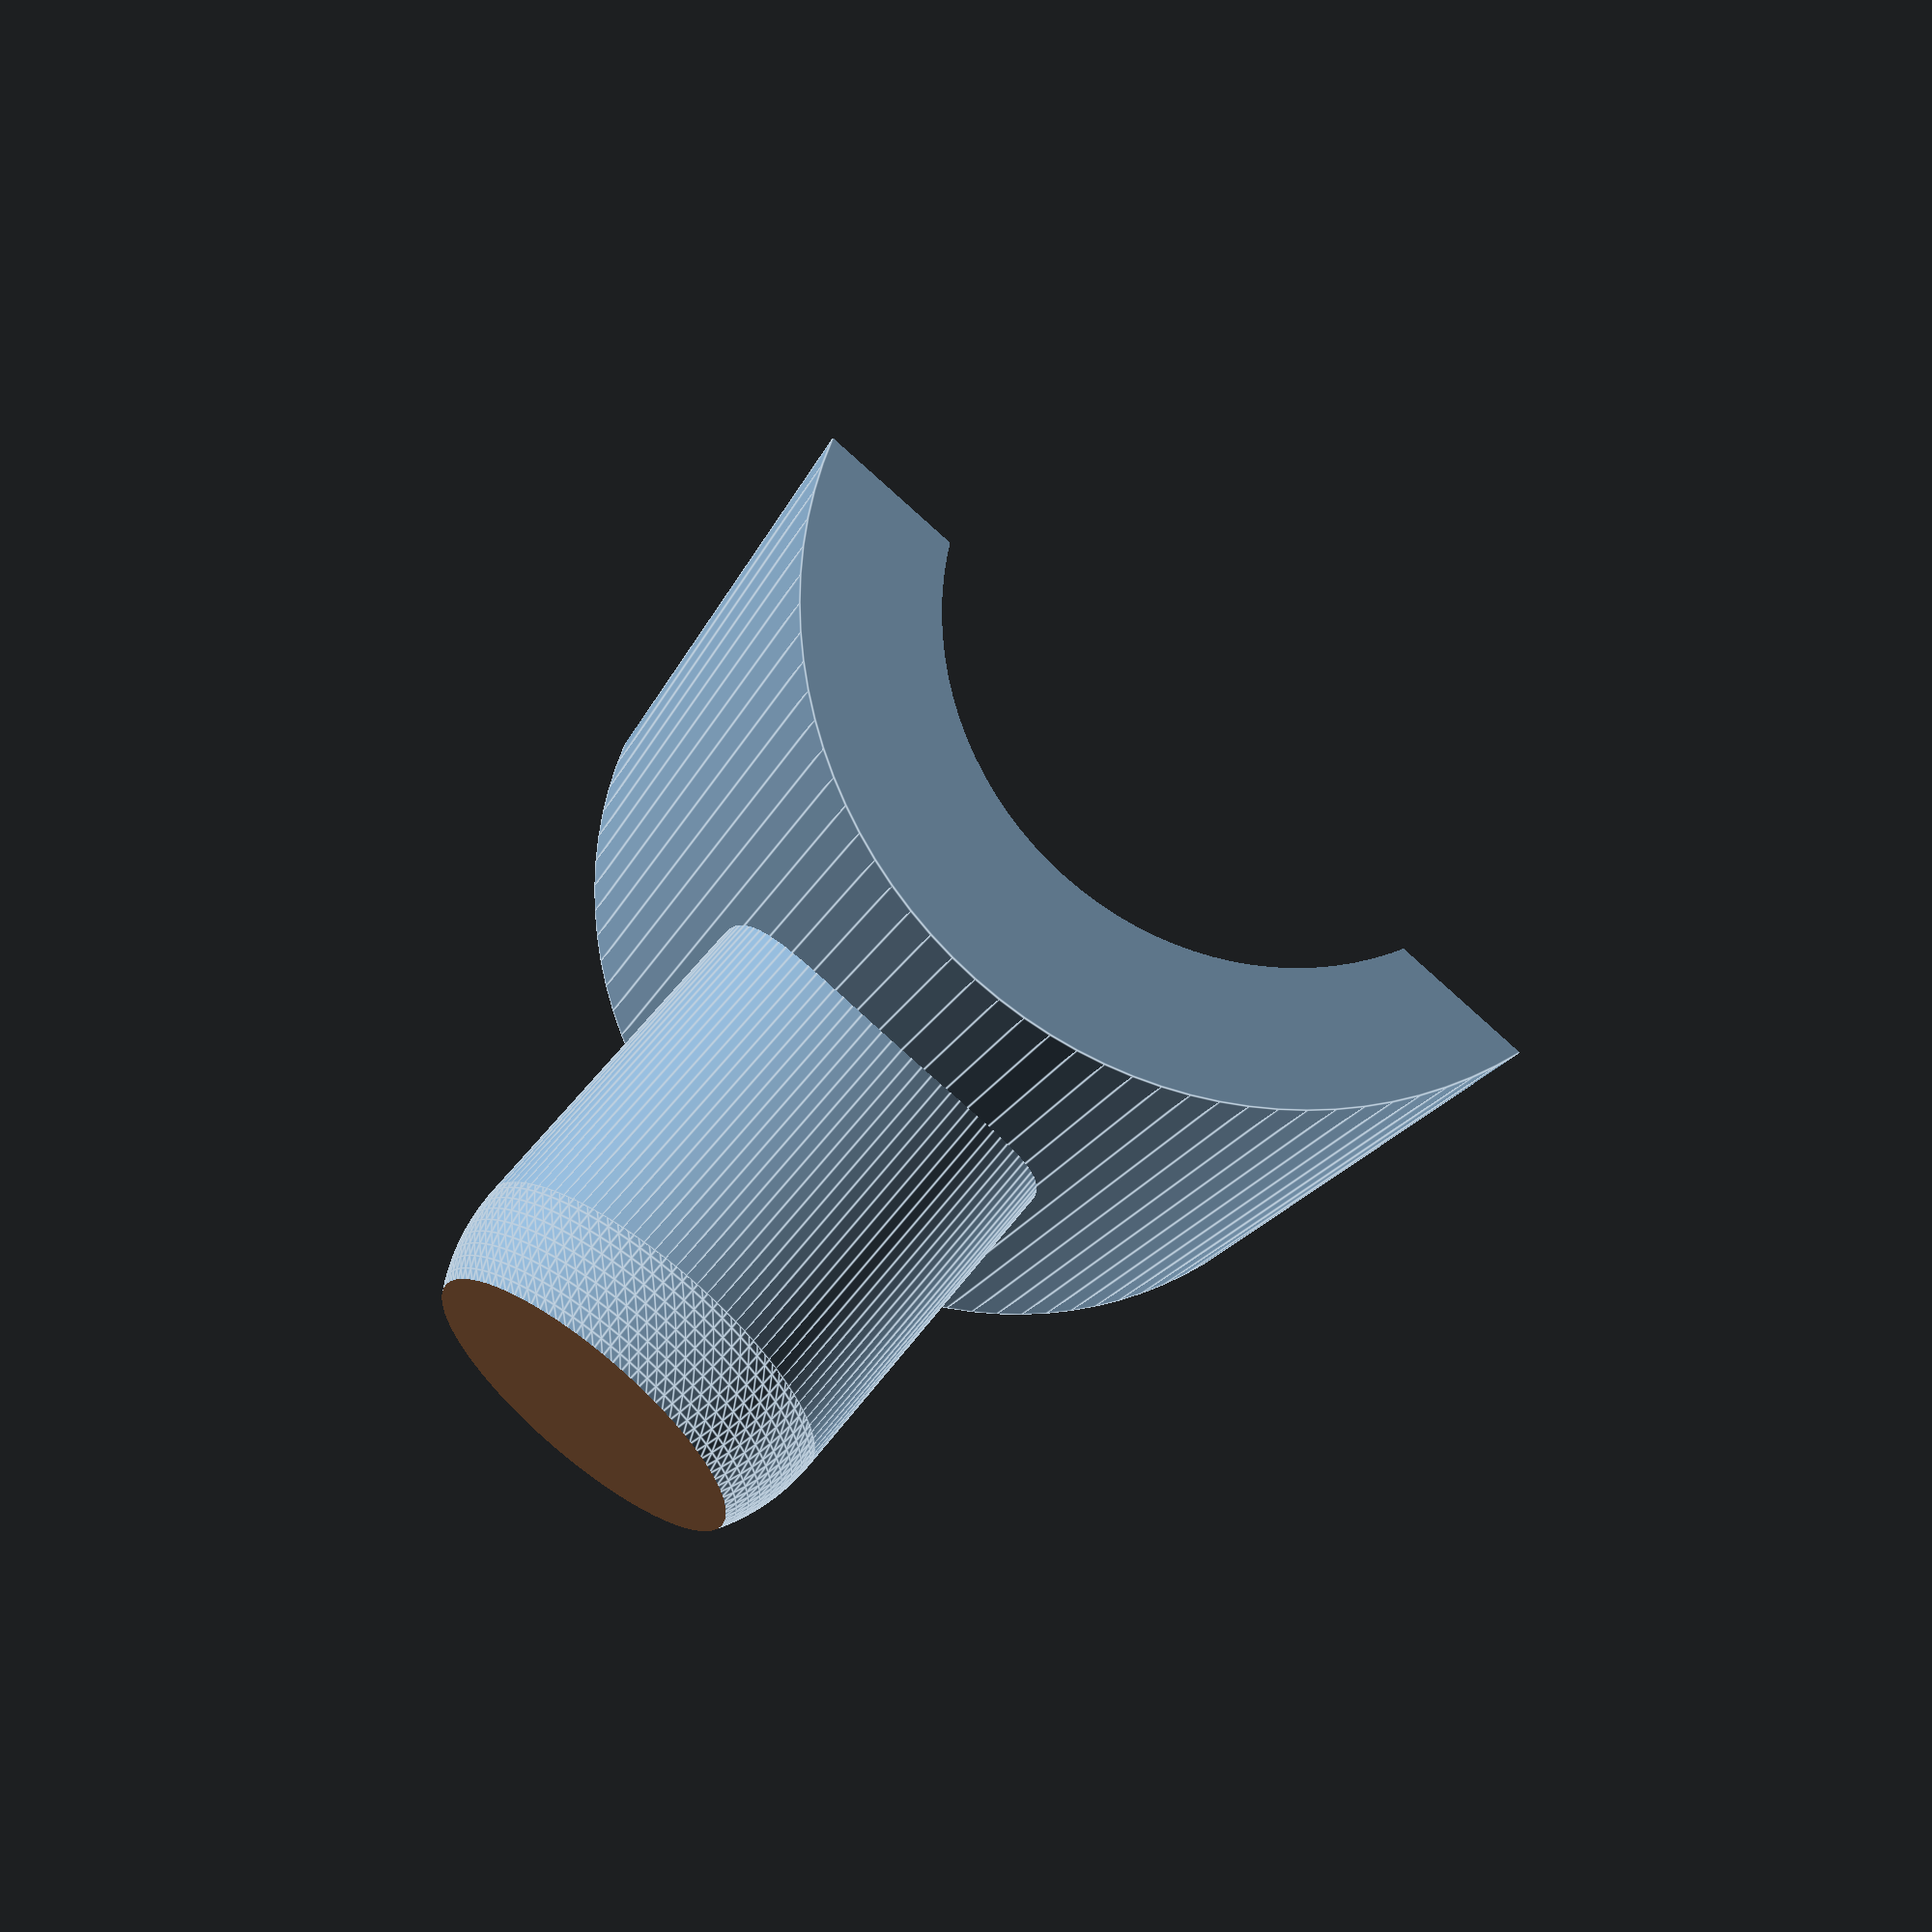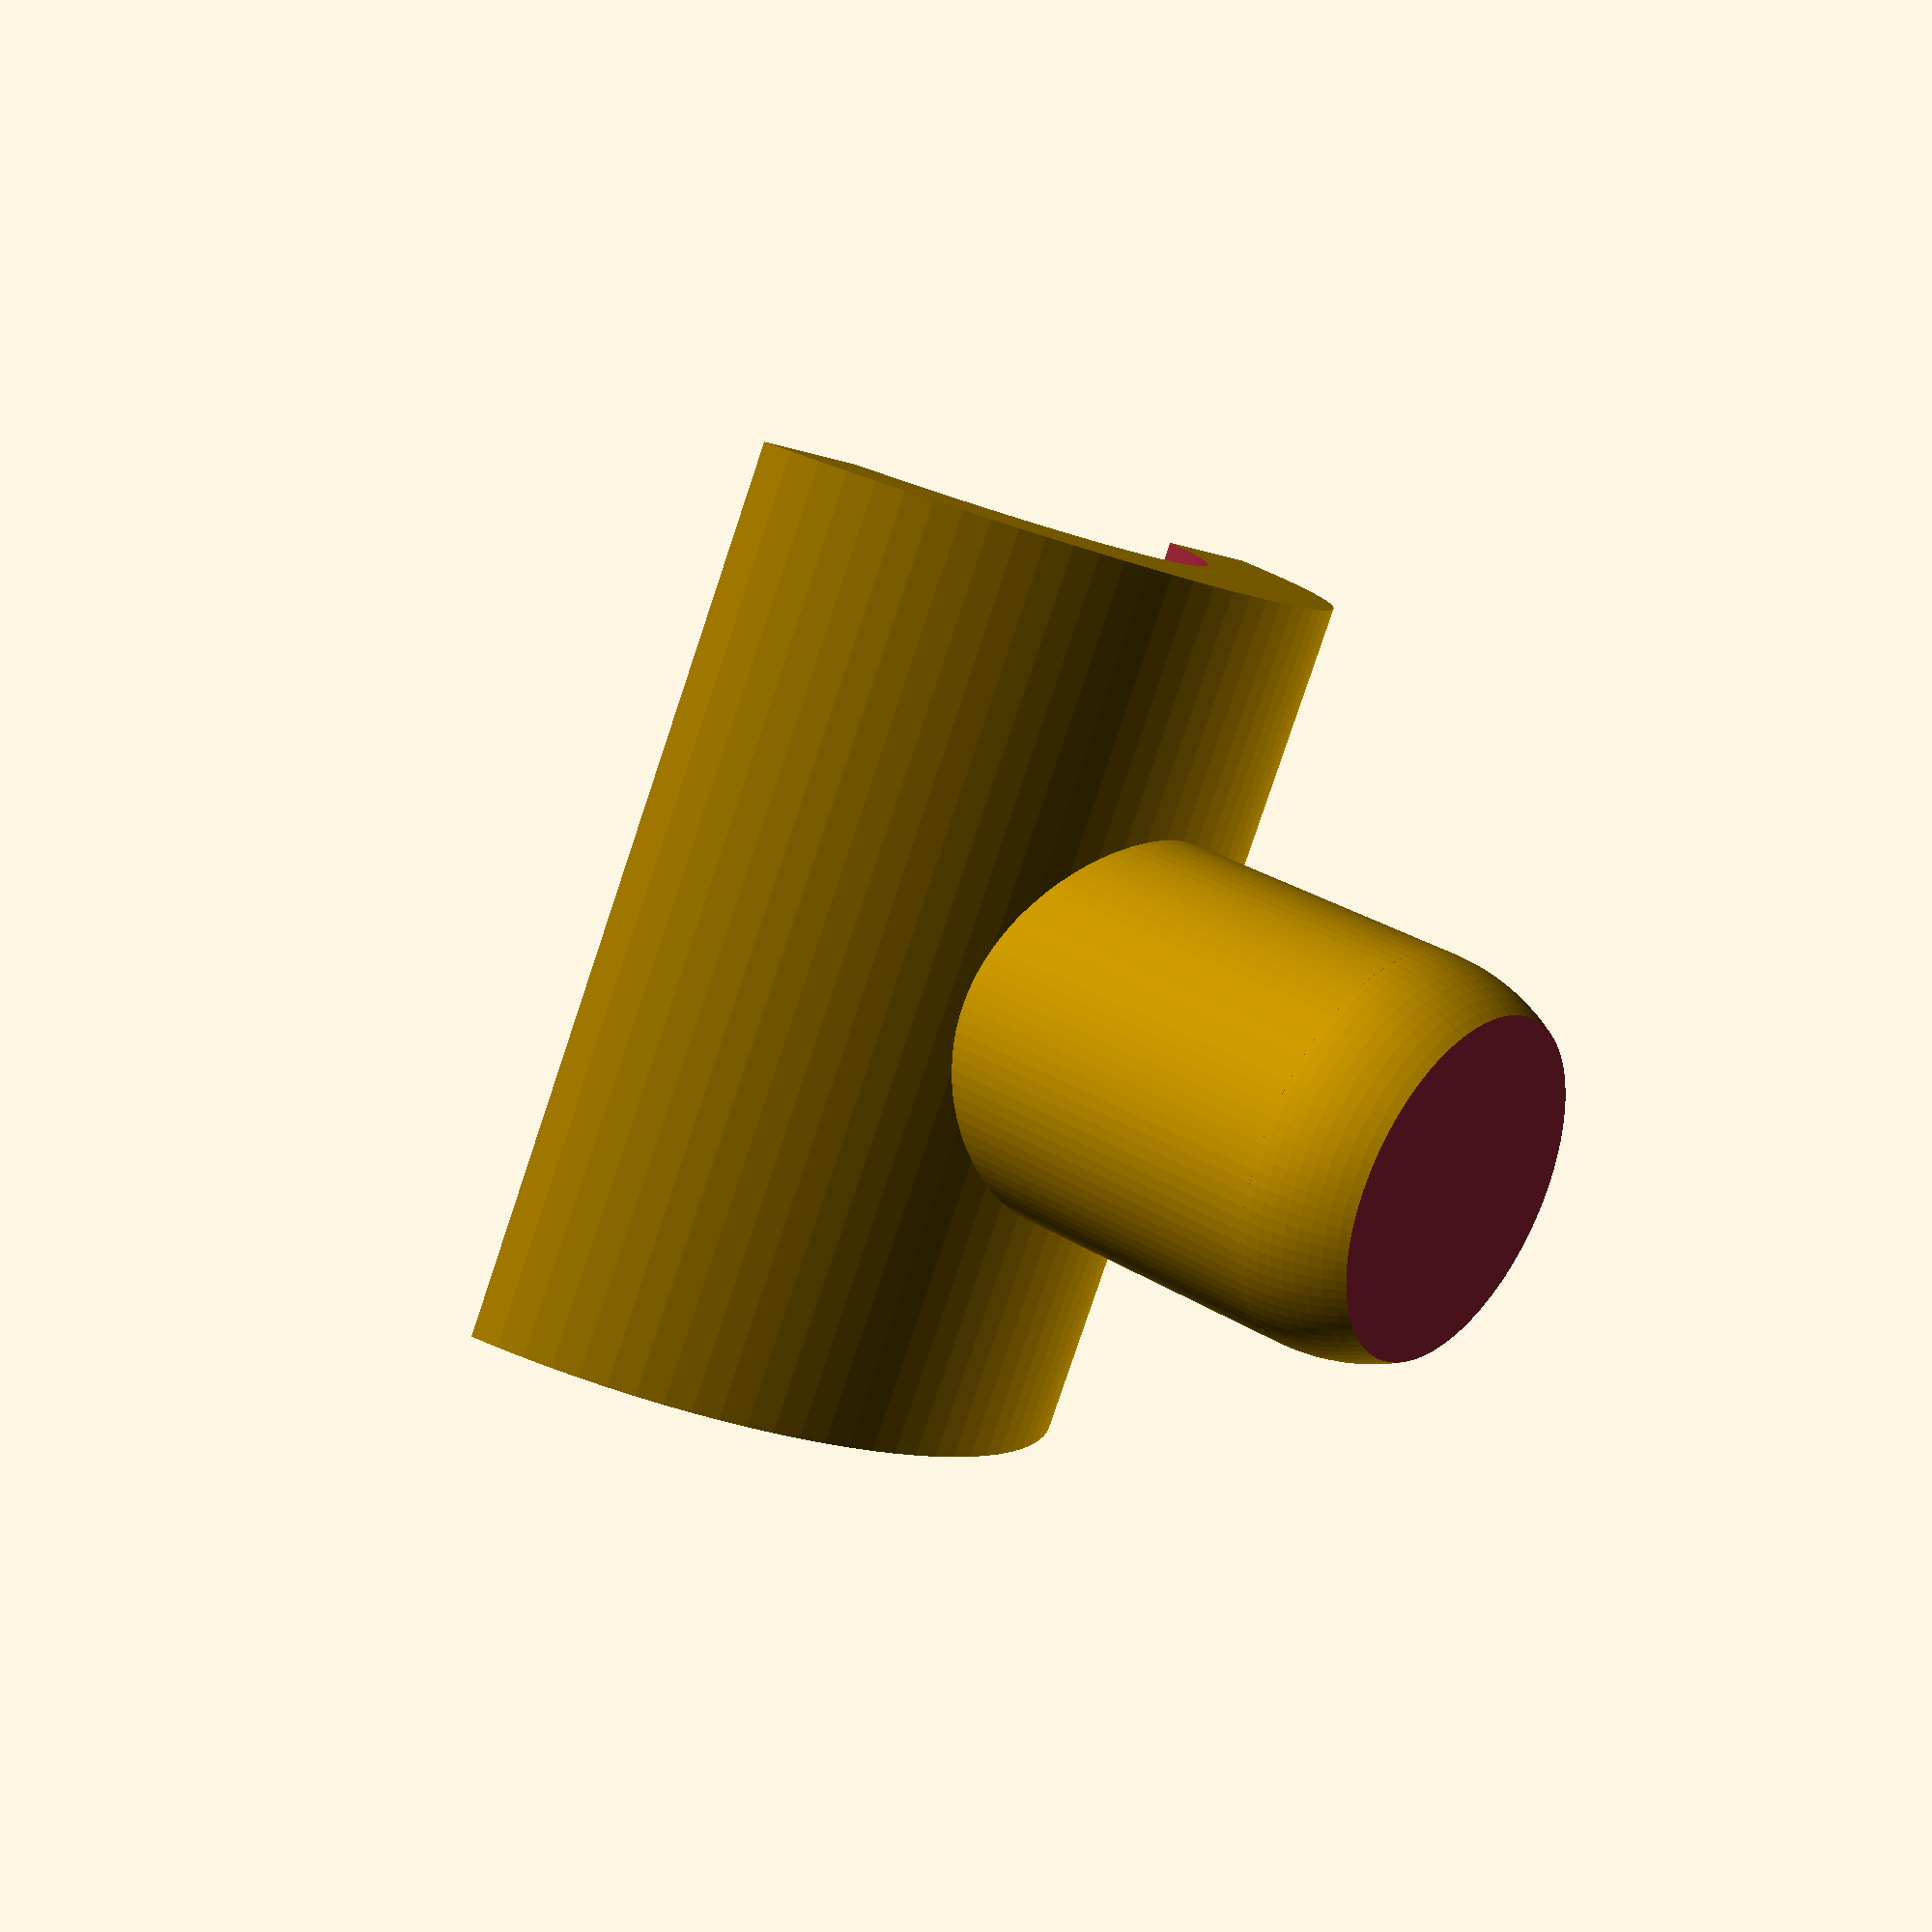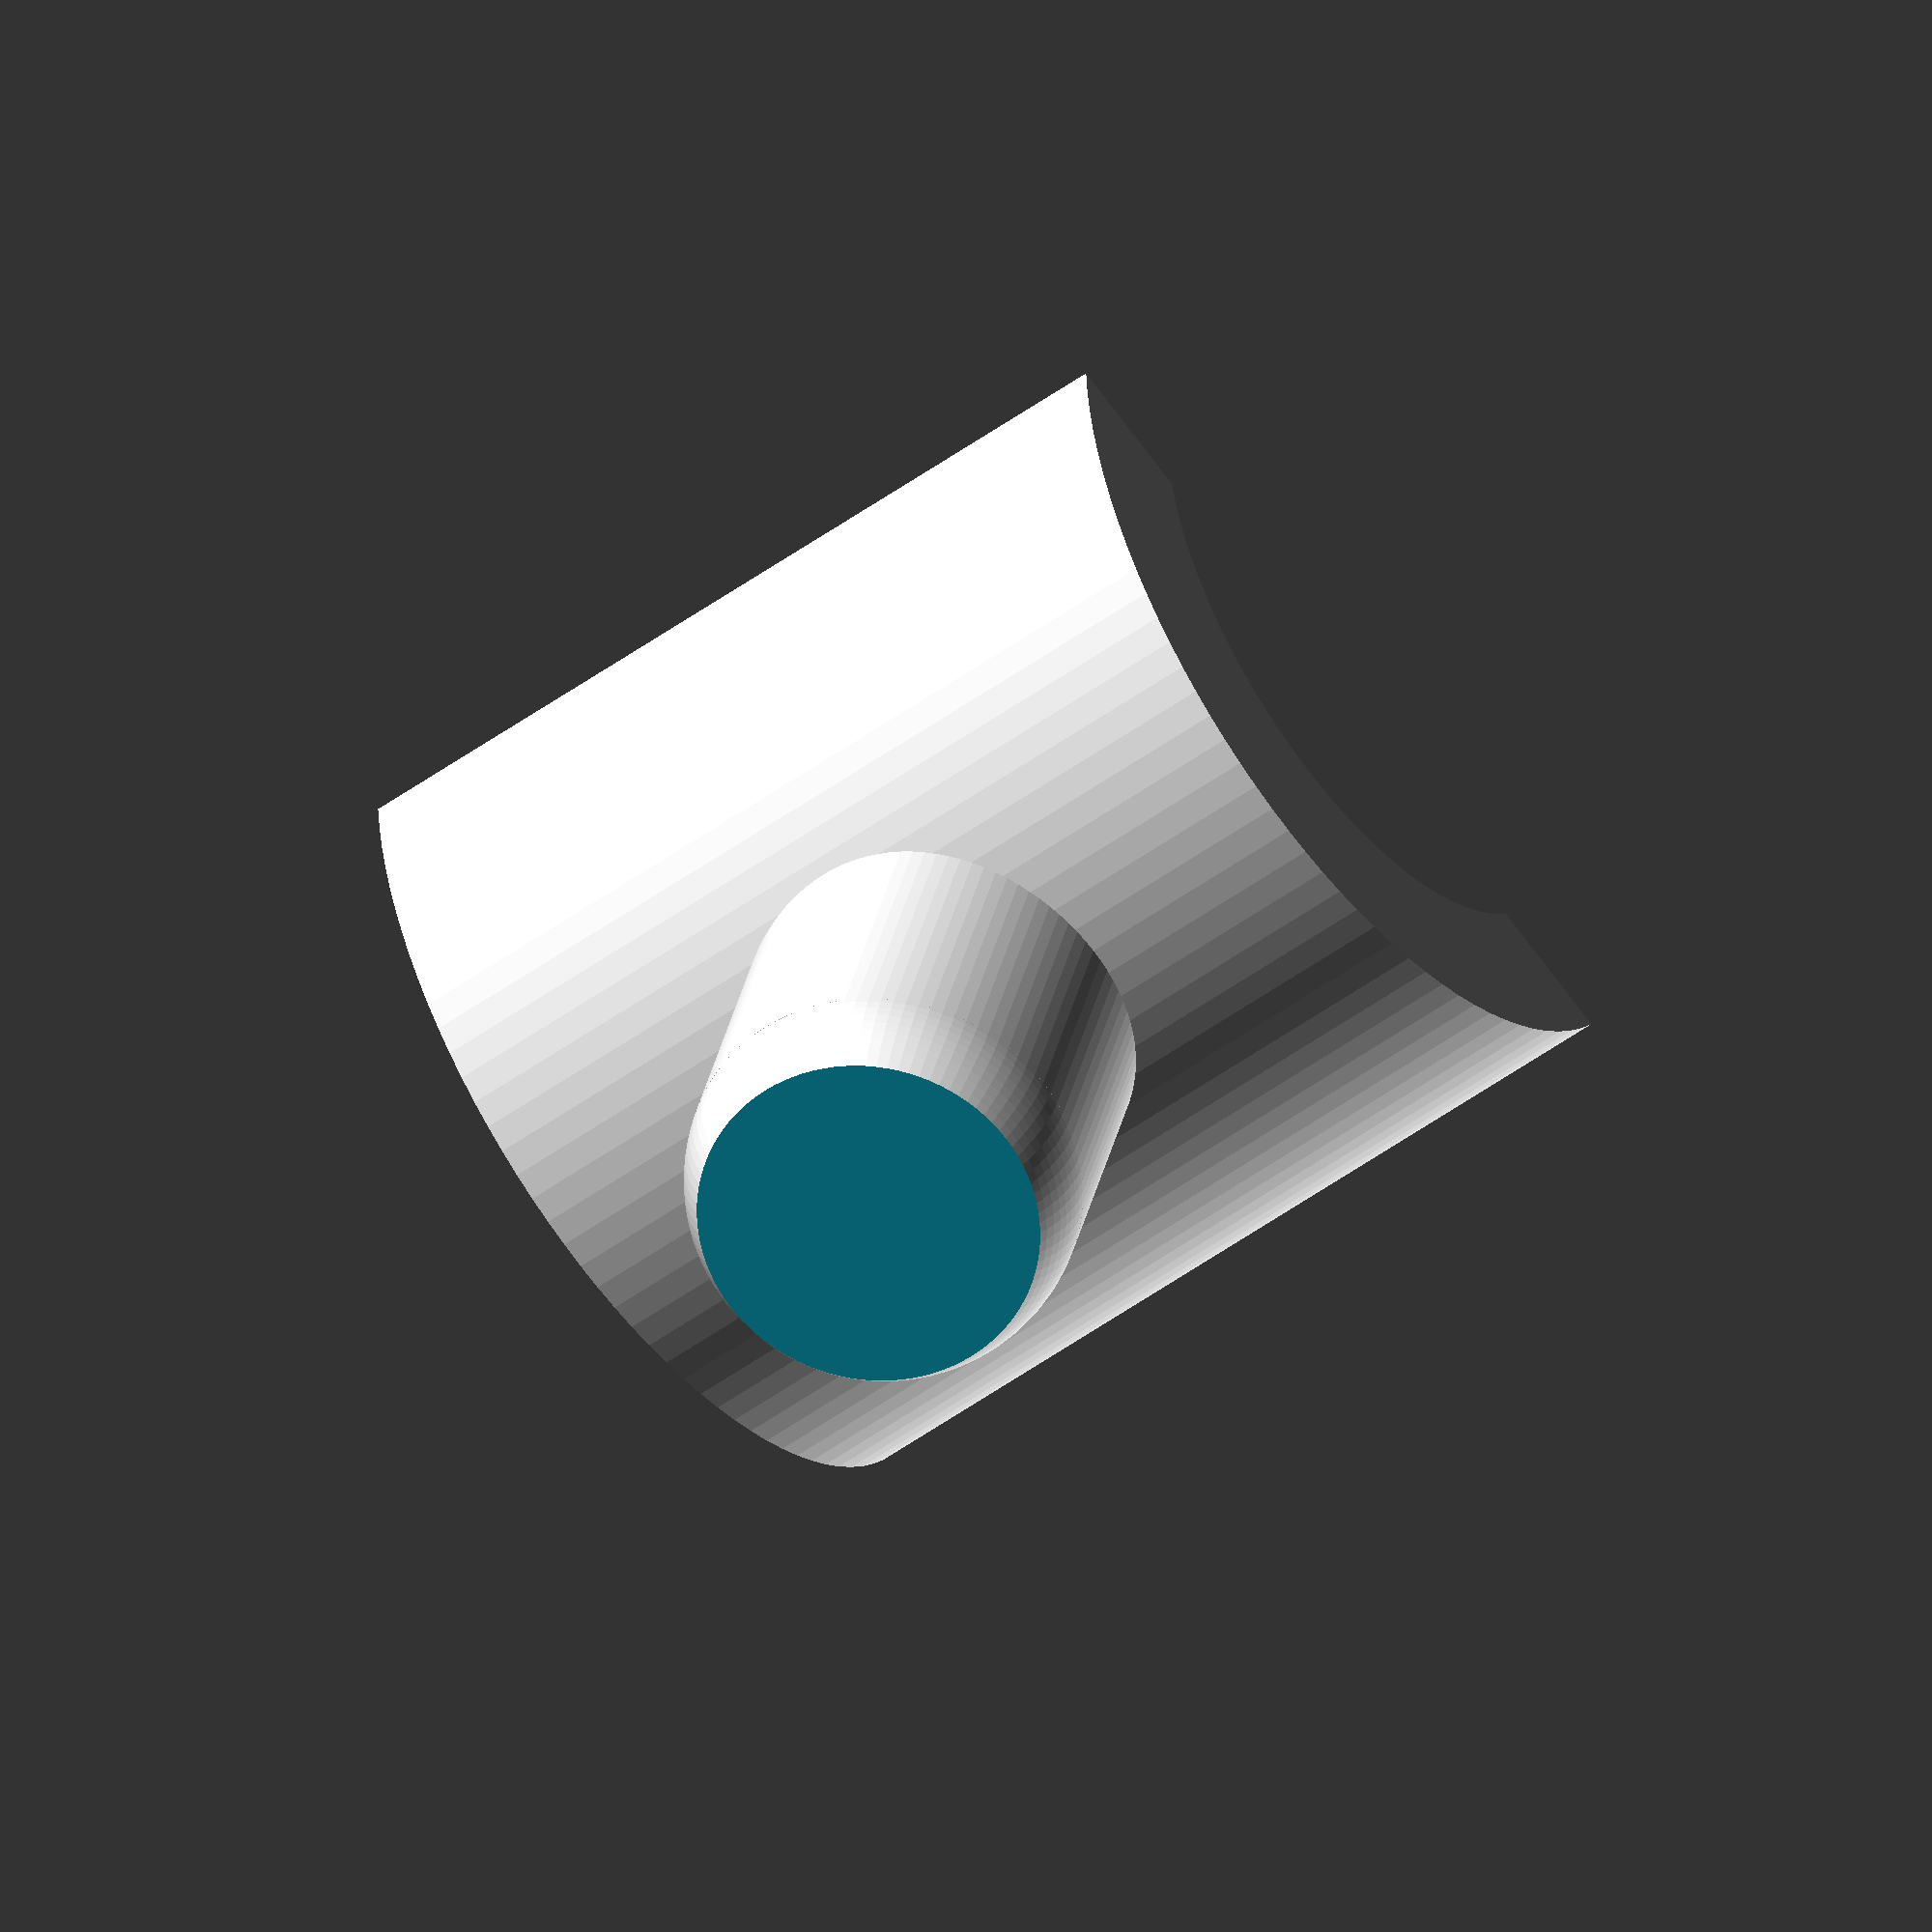
<openscad>
pin_diameter=6.5;
pin_lenght=5;
handlebar_diameter=14.5;
pin_base_height=5;
spring_diameter=2;
$fn=100;

difference(){
  union(){
    translate([0,0,pin_base_height-handlebar_diameter/2]) rotate([90,0,0])cylinder(d=handlebar_diameter, h=handlebar_diameter, center = true);
    cylinder(d=pin_diameter, h=pin_base_height+pin_lenght);
    translate([0,0,pin_base_height+pin_lenght])sphere(d=pin_diameter);
  }
  cylinder(d=spring_diameter, h=pin_base_height,$fn=20);
  translate([0,0,-handlebar_diameter/2])
    cube([2*handlebar_diameter,2*handlebar_diameter,handlebar_diameter], center = true);

   translate([0,0,pin_base_height-handlebar_diameter/2]) rotate([90,0,0])cylinder(d=handlebar_diameter*0.7, h=2*handlebar_diameter, center = true);


  translate([-pin_diameter,-pin_diameter,pin_base_height+pin_lenght+pin_diameter/4])
    cube([2*handlebar_diameter,2*handlebar_diameter,handlebar_diameter], center = false);
}

</openscad>
<views>
elev=299.3 azim=200.5 roll=37.2 proj=p view=edges
elev=327.8 azim=29.3 roll=310.5 proj=p view=solid
elev=154.4 azim=233.1 roll=170.7 proj=o view=solid
</views>
